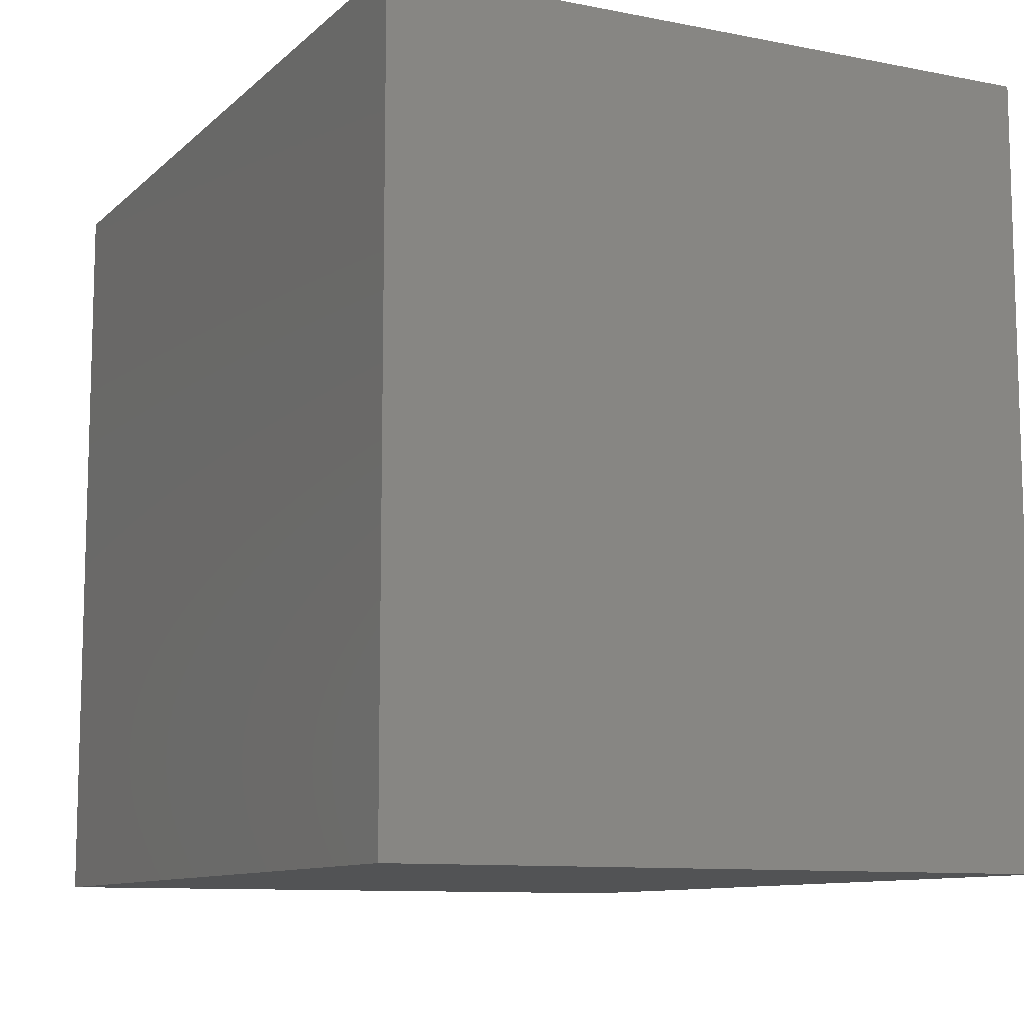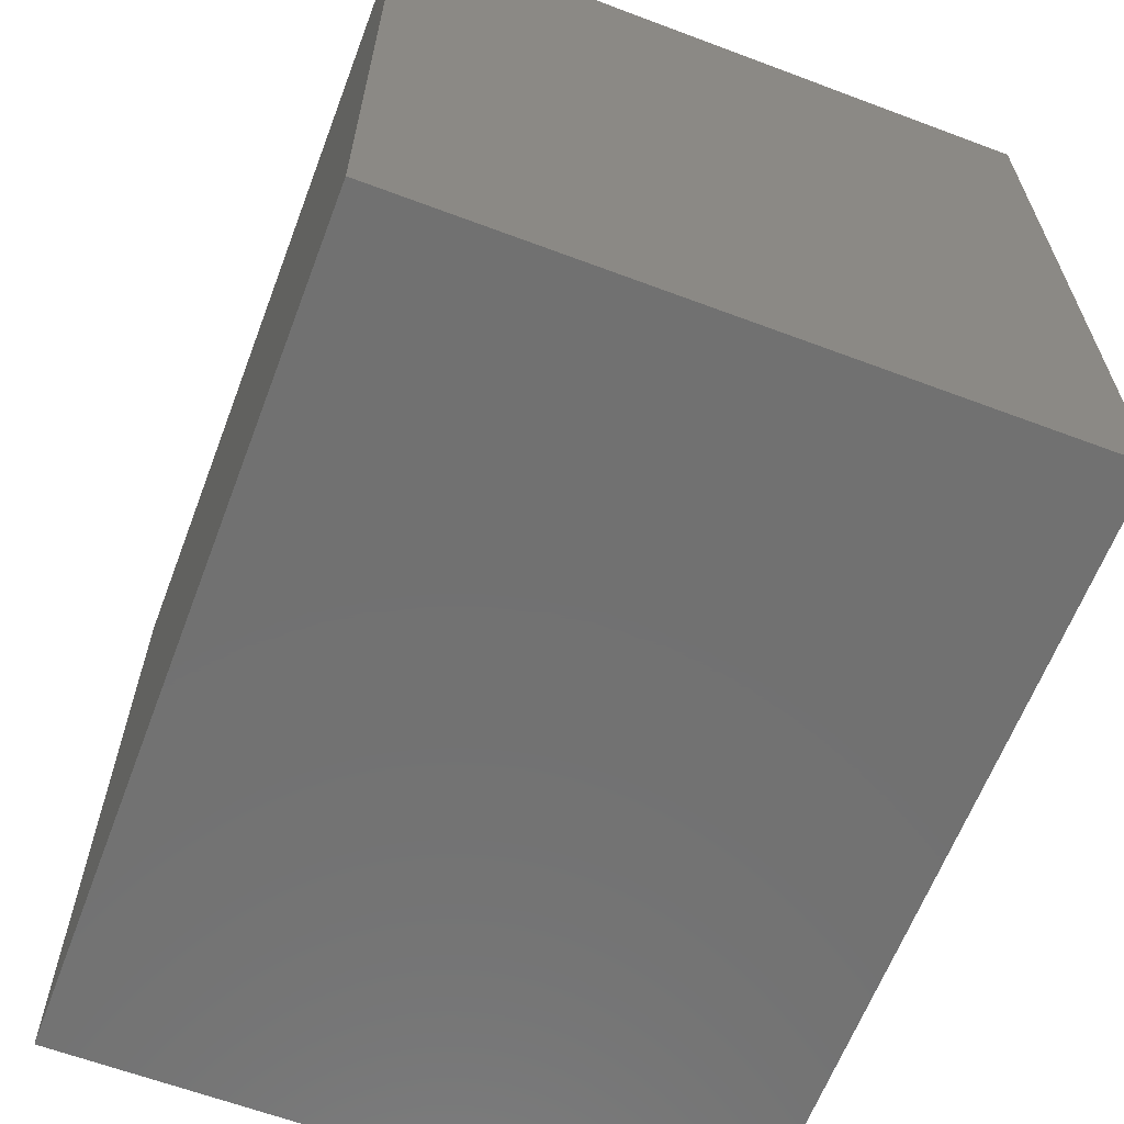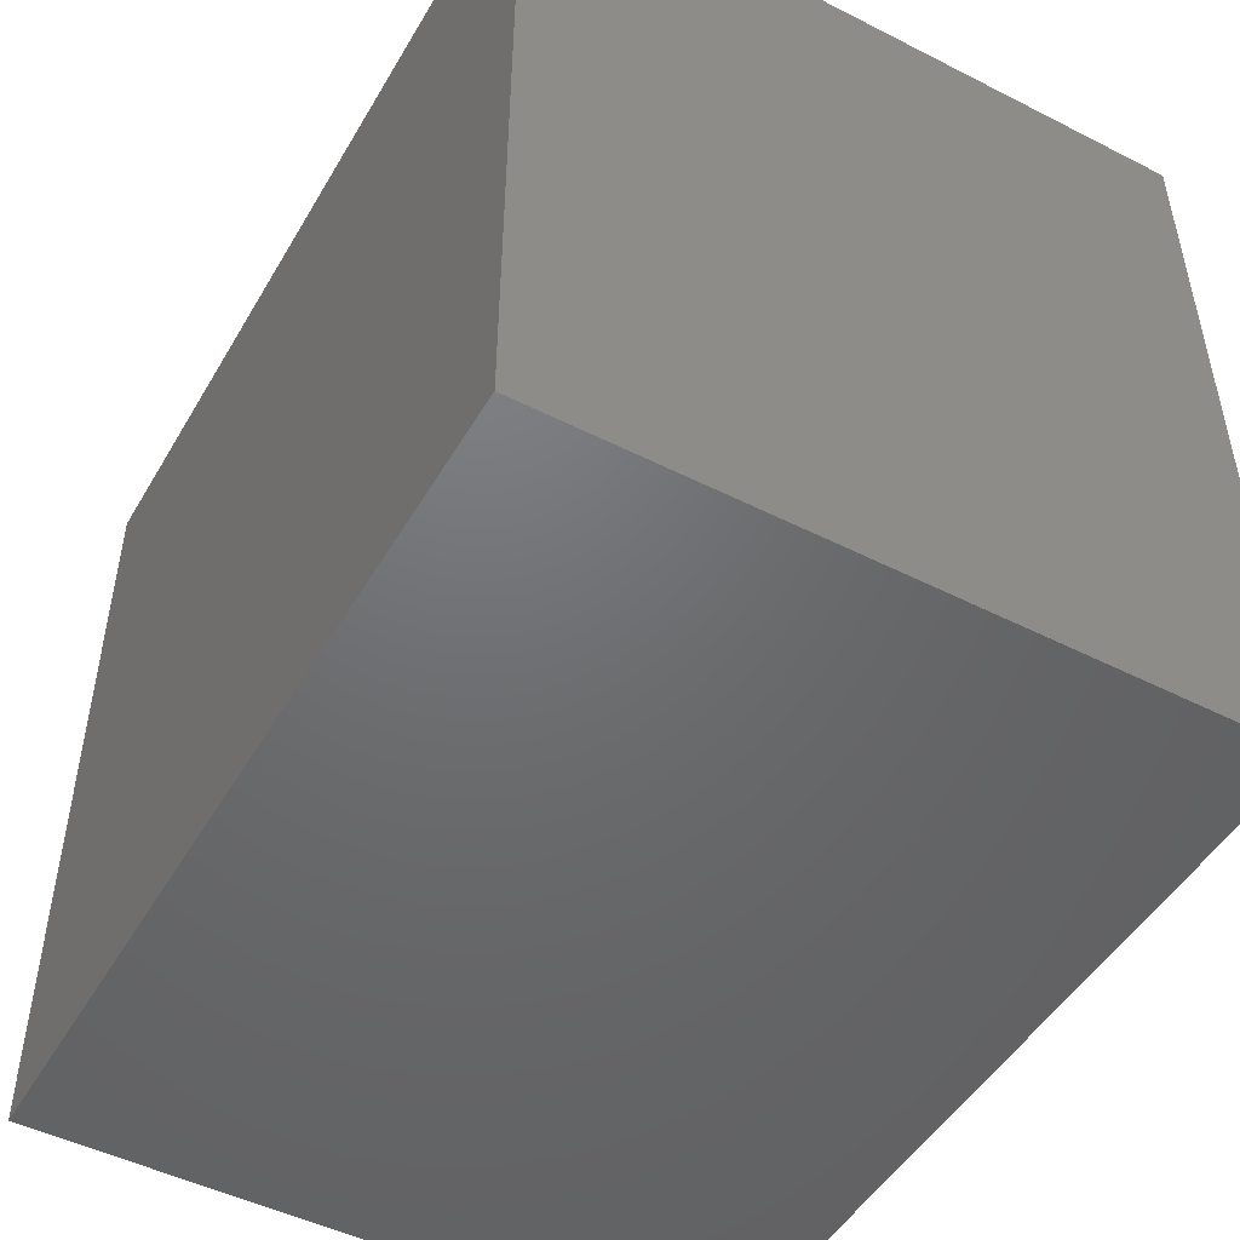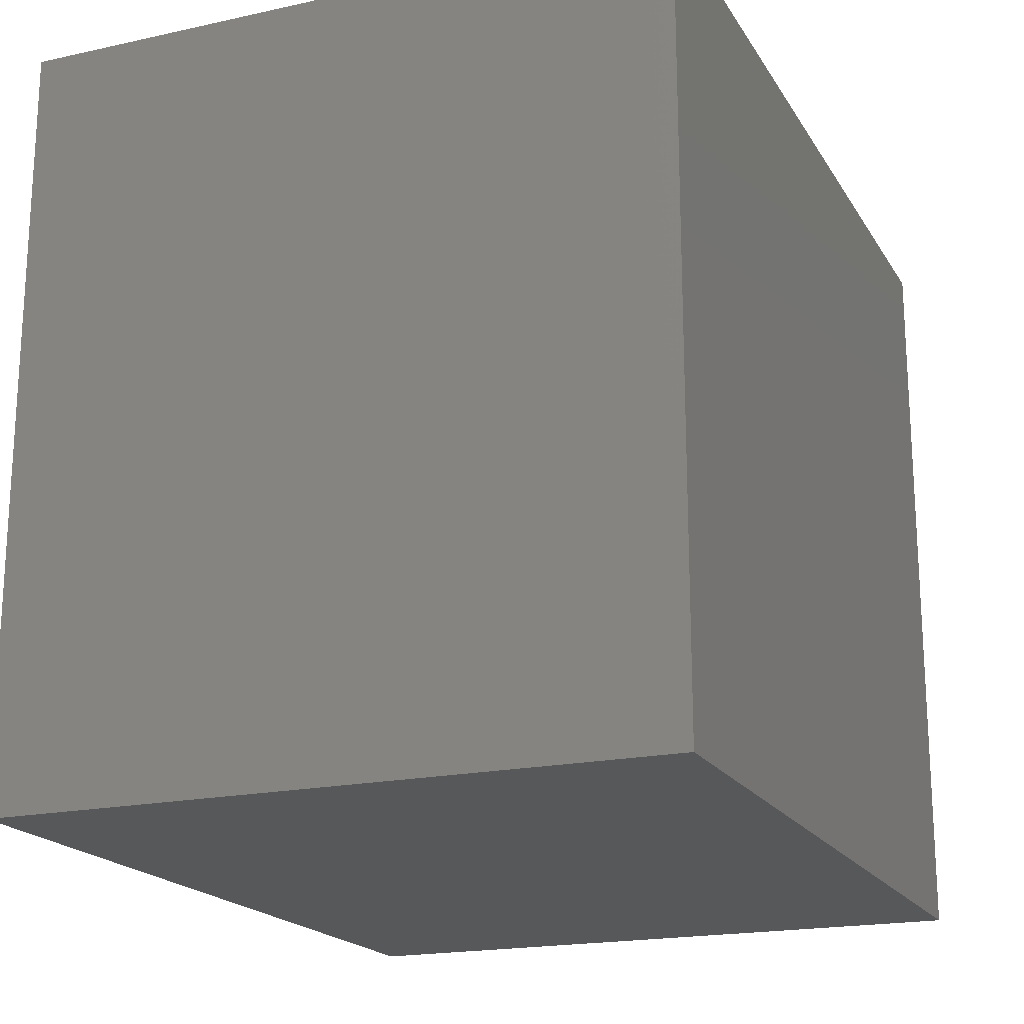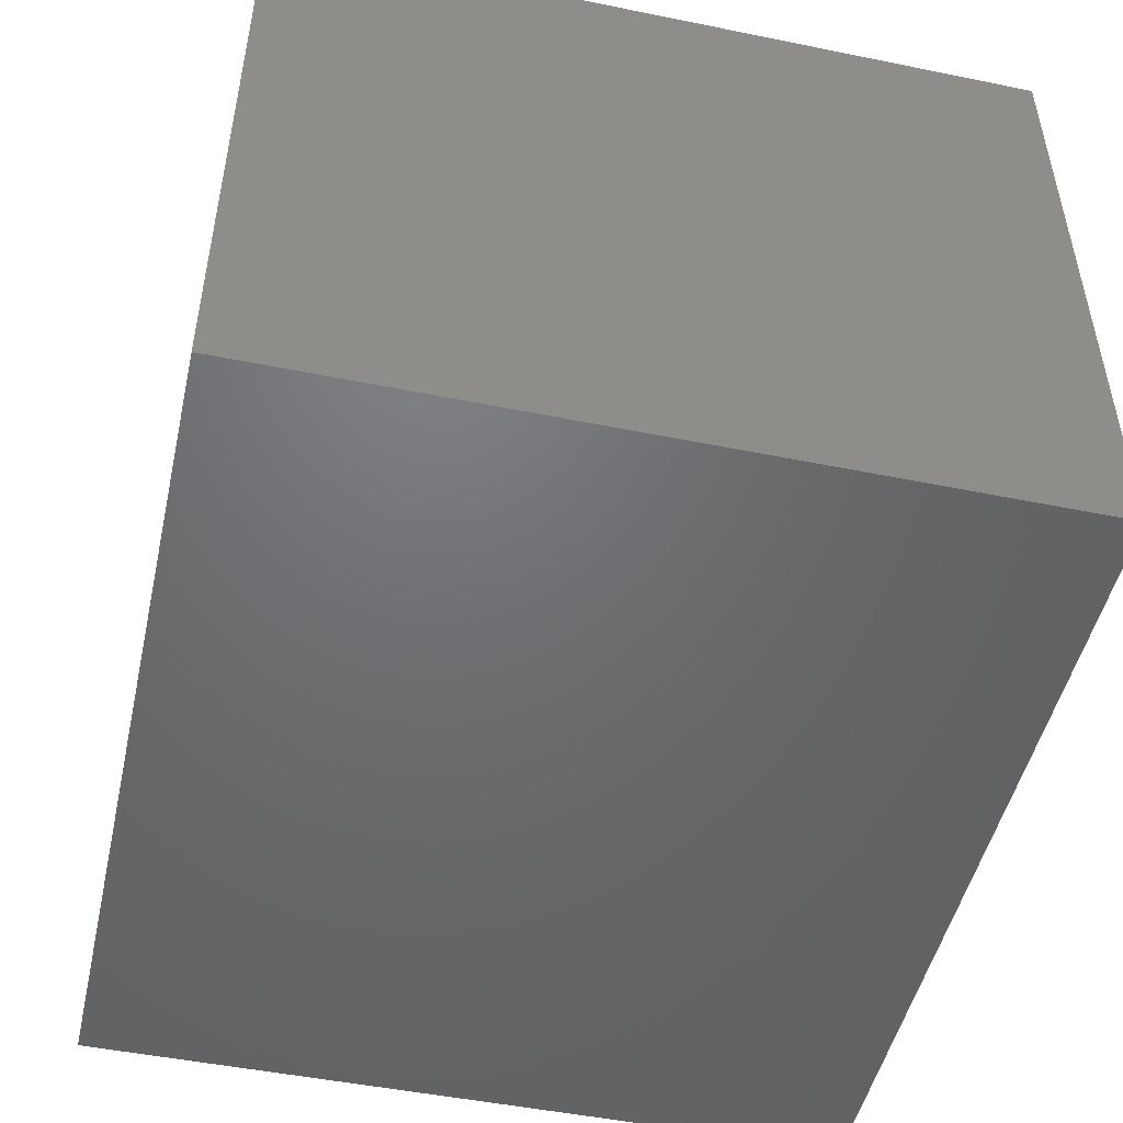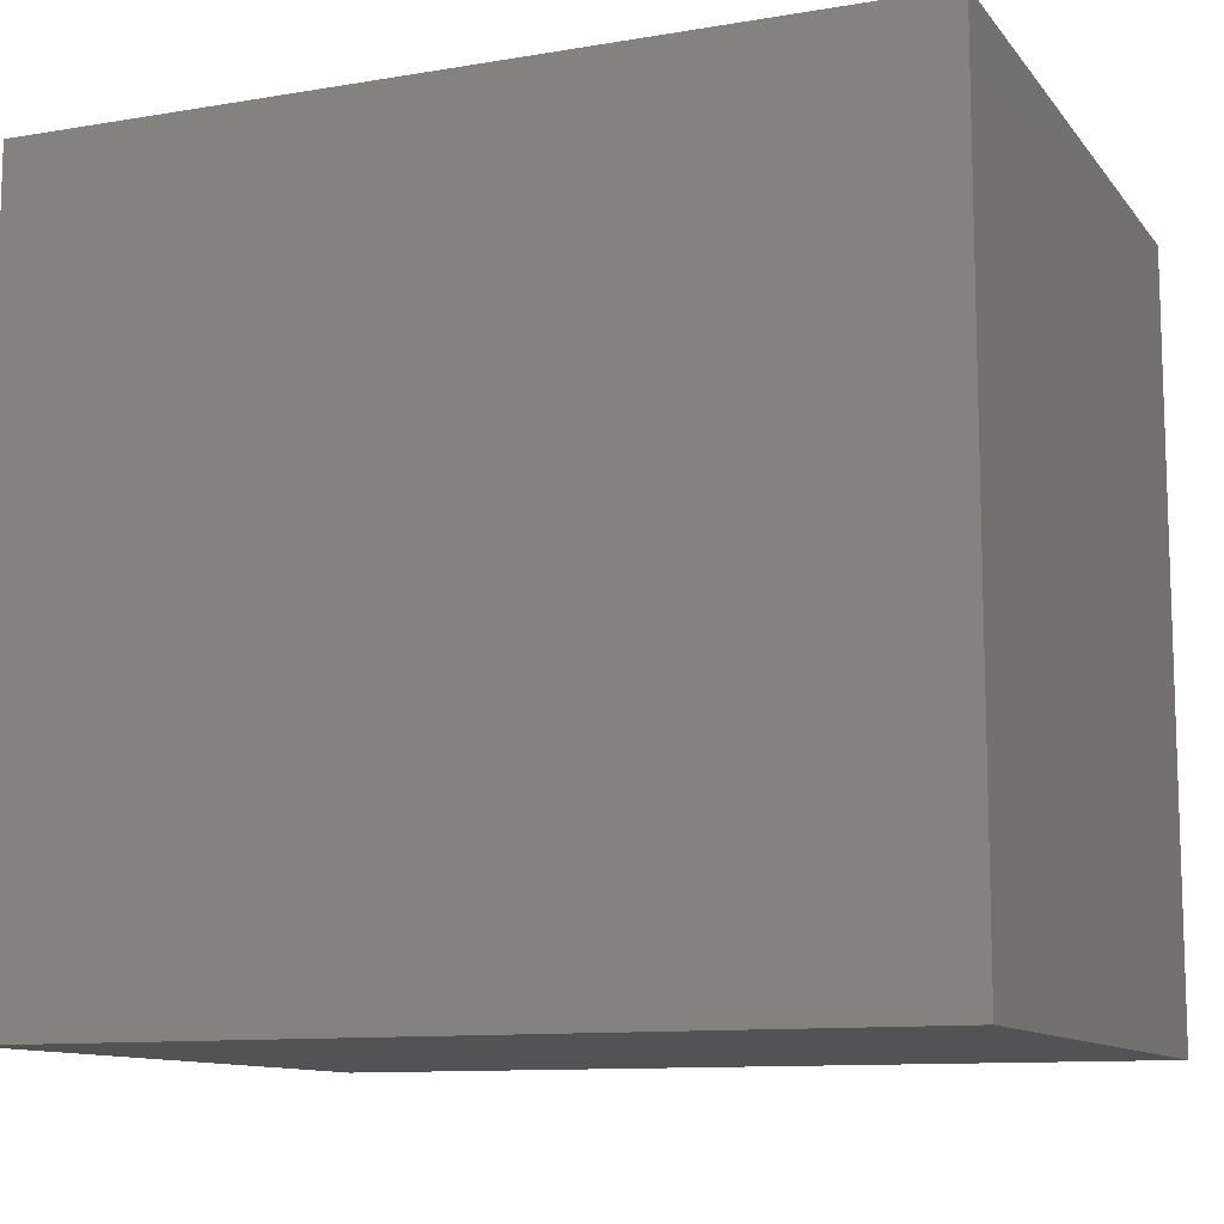
<metadata>
{"format":"stl","ext":"stl","renderer":"f3d","projection":"perspective","resolution":1024,"background":"white","views":[{"elev":-10.2,"azim":63.5,"up":"+Z"},{"elev":-63.1,"azim":-110.8,"up":"+Z"},{"elev":-48.8,"azim":-119.4,"up":"+Z"},{"elev":-19.2,"azim":112.5,"up":"+Z"},{"elev":-49.1,"azim":77.3,"up":"+Y"},{"elev":-11.0,"azim":22.5,"up":"+Z"}]}
</metadata>
<code>
# stl→obj: 16 verts, 28 faces
v 0.7656 -0.8672 0.6797
v 0.6016 -0.7031 0.6797
v -0.1172 -0.8672 0.6797
v 0.04688 -0.7031 0.6797
v -0.1172 -0.1755 0.6797
v 0.04688 -0.3396 0.6797
v 0.7656 -0.1755 0.6797
v 0.6016 -0.3396 0.6797
v 0.04688 -0.7031 0.04688
v 0.6016 -0.7031 0.04688
v 0.6016 -0.3396 0.04688
v 0.04688 -0.3396 0.04688
v -0.1172 -0.8672 -0.1172
v 0.7656 -0.8672 -0.1172
v 0.7656 -0.1755 -0.1172
v -0.1172 -0.1755 -0.1172
f 1 2 3
f 3 2 4
f 3 4 5
f 5 4 6
f 5 6 7
f 7 6 8
f 7 8 1
f 1 8 2
f 9 4 10
f 10 4 2
f 10 2 11
f 11 2 8
f 11 8 12
f 12 8 6
f 12 6 9
f 9 6 4
f 3 13 1
f 1 13 14
f 14 15 1
f 1 15 7
f 7 15 5
f 5 15 16
f 16 13 5
f 5 13 3
f 16 15 13
f 13 15 14
f 12 9 11
f 11 9 10

</code>
